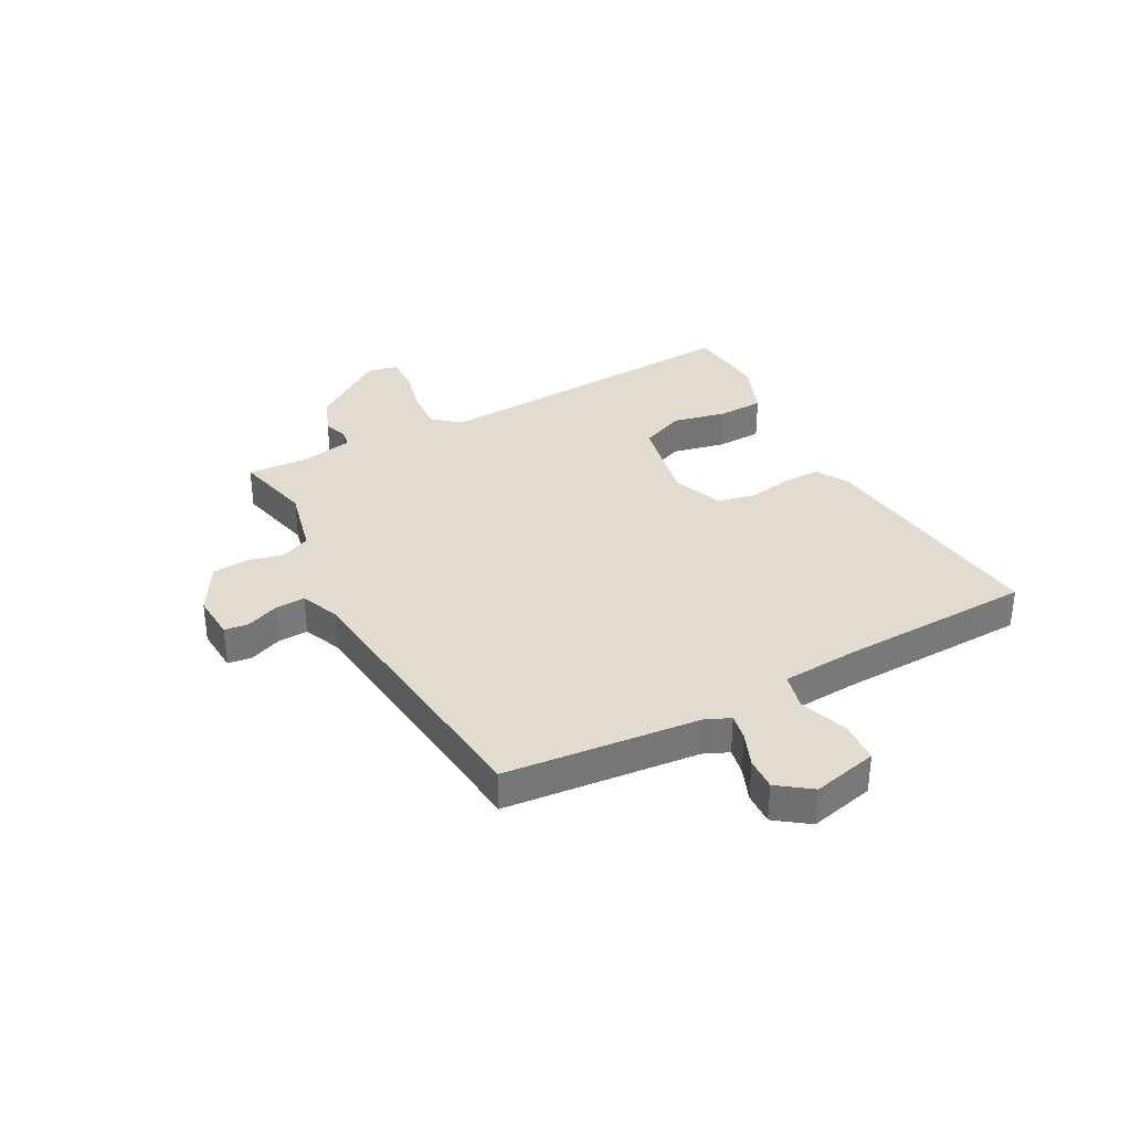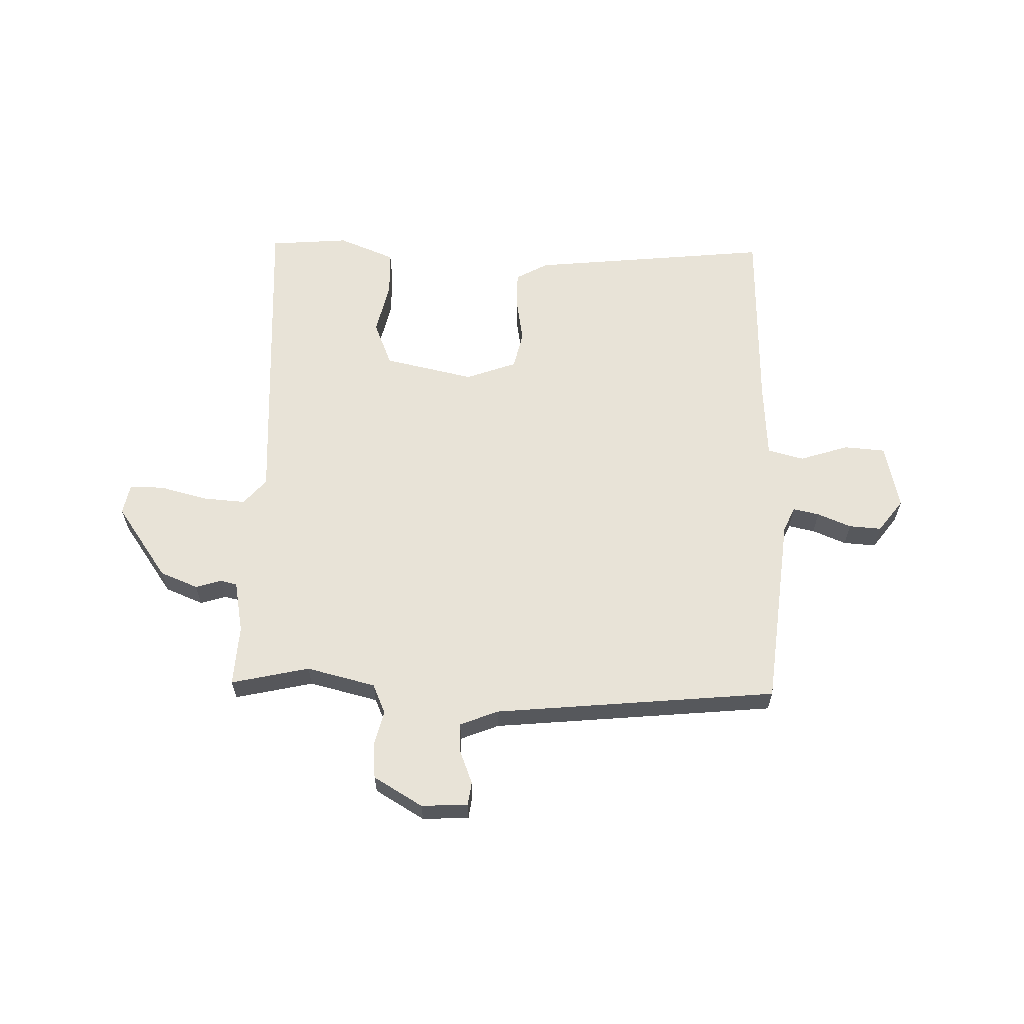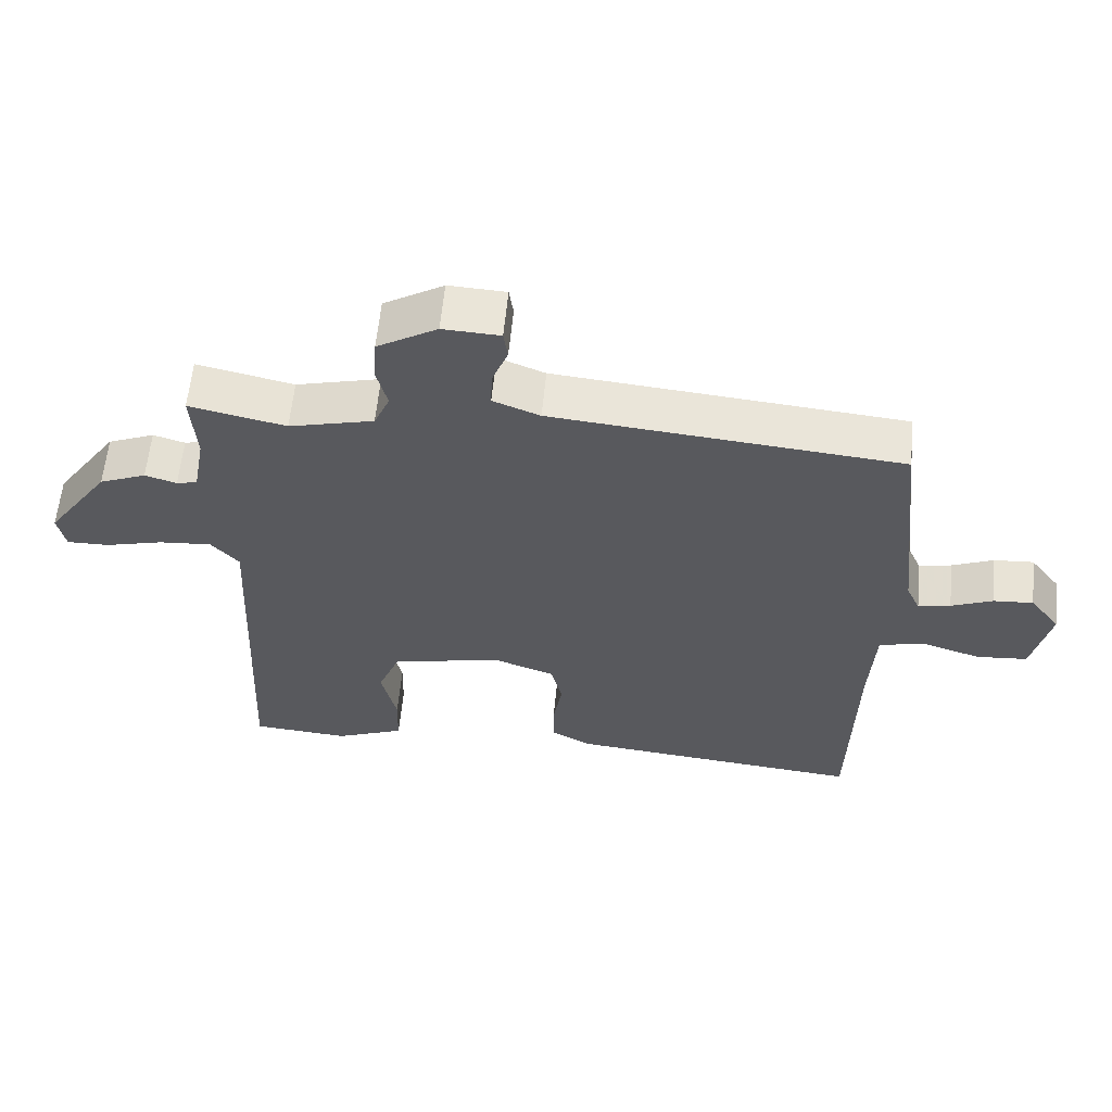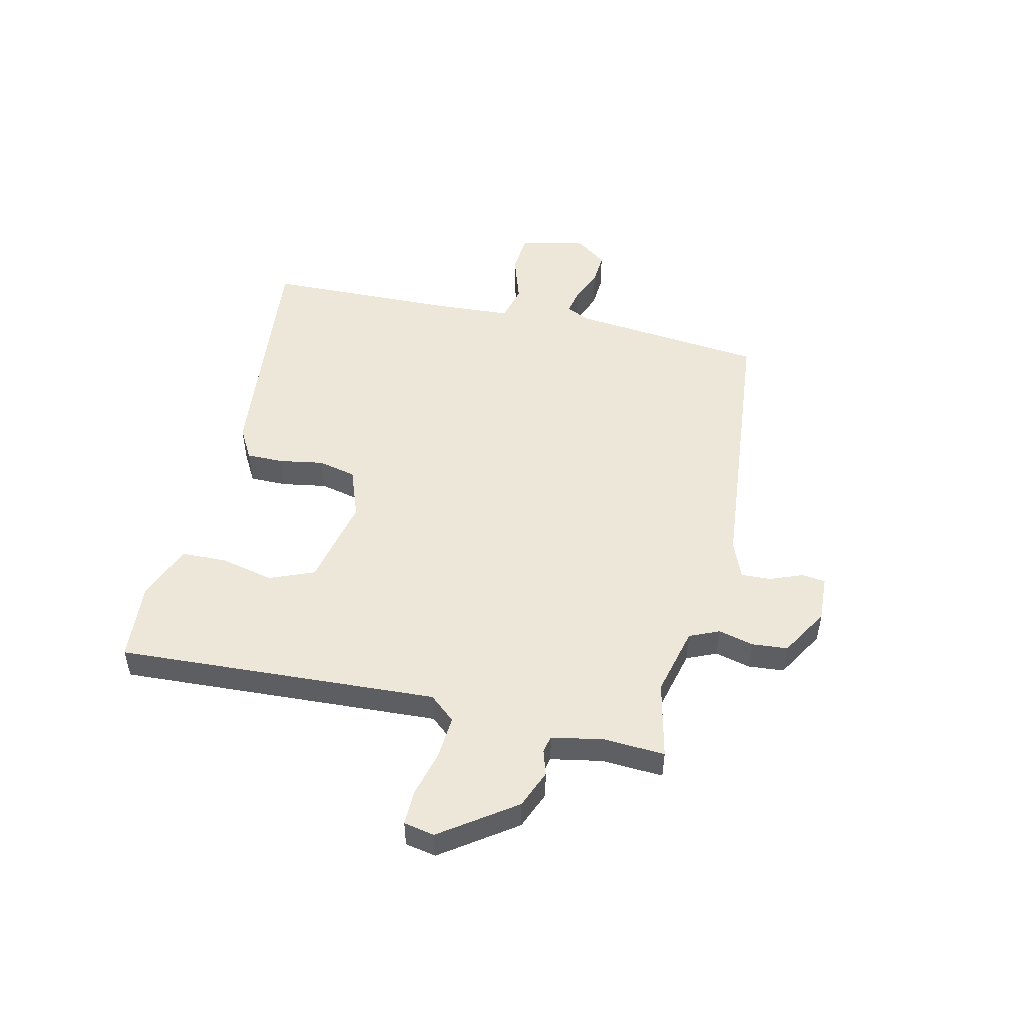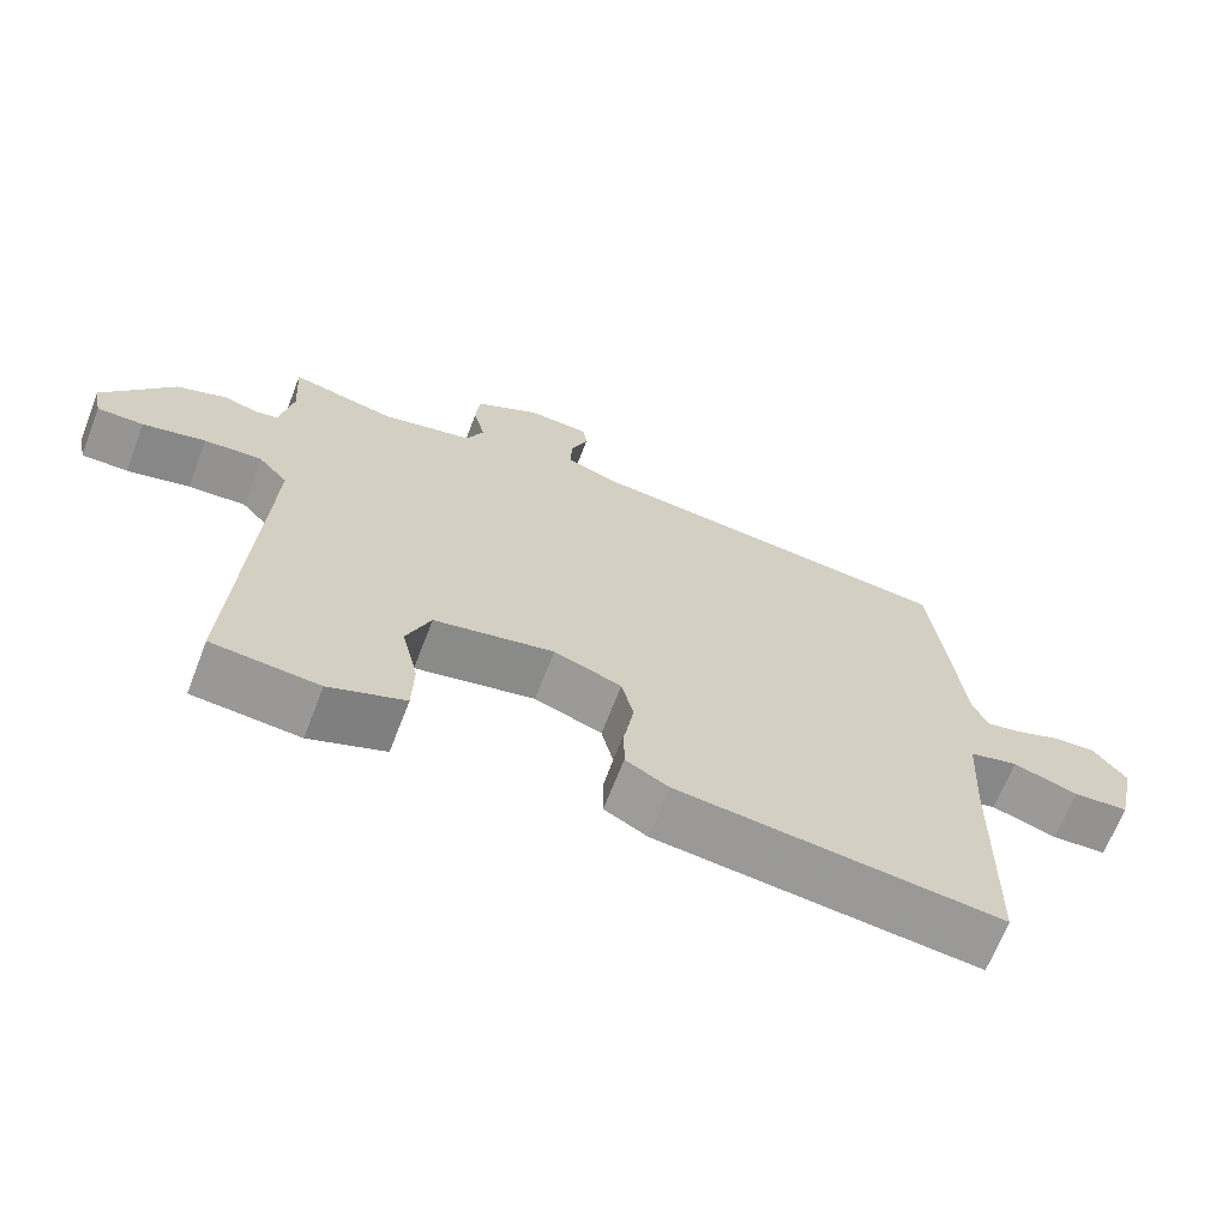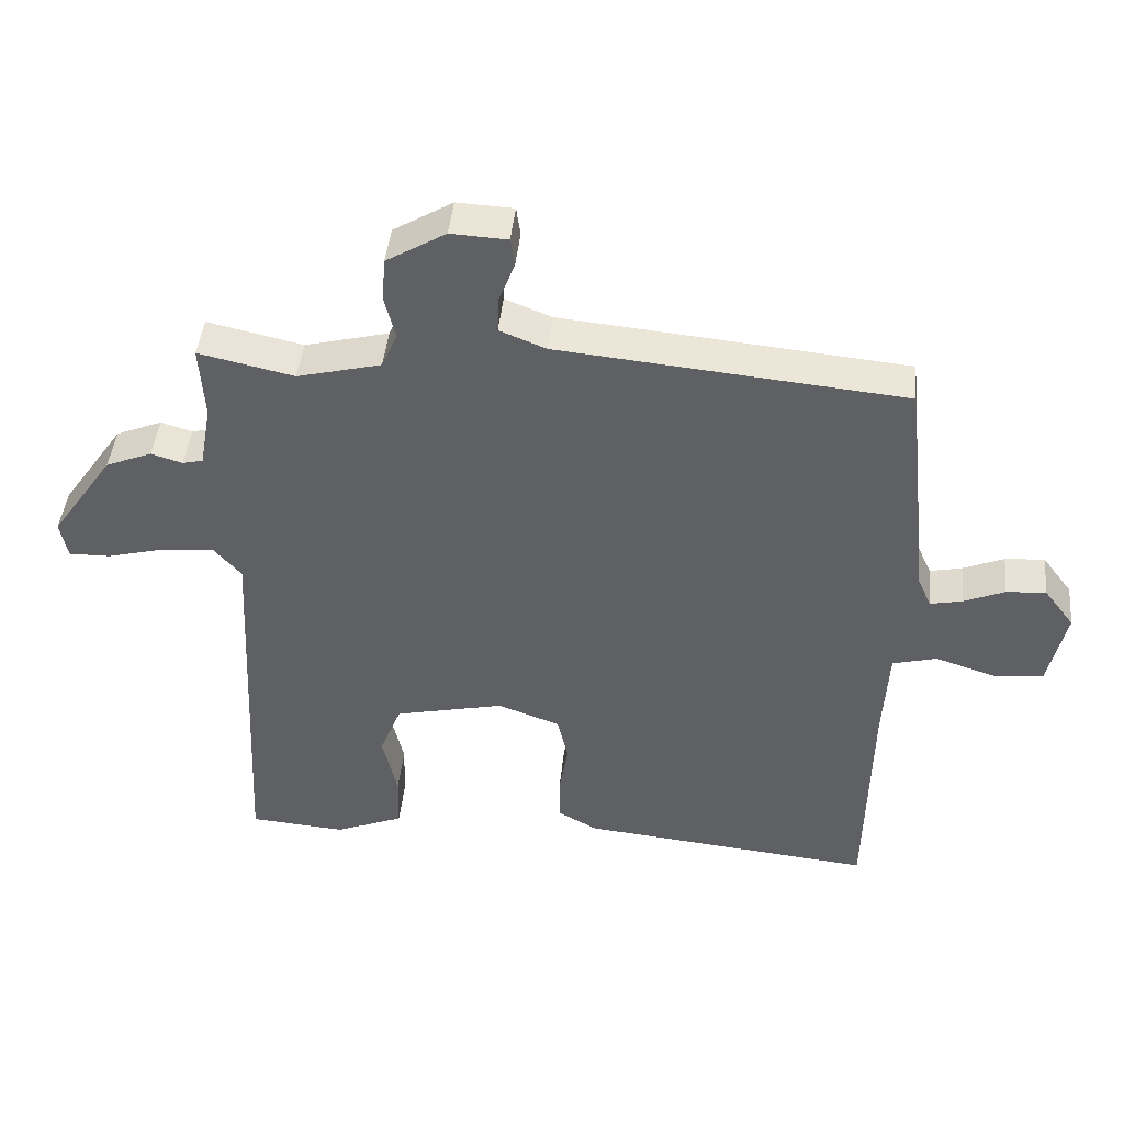
<metadata>
{"format":"obj","ext":"obj","renderer":"f3d","projection":"perspective","resolution":1024,"background":"white","views":[{"elev":34.3,"azim":61.0,"up":"+Y"},{"elev":61.6,"azim":1.3,"up":"+Y"},{"elev":59.9,"azim":5.5,"up":"+Z"},{"elev":50.0,"azim":-77.3,"up":"+Y"},{"elev":-67.7,"azim":-21.2,"up":"+Z"},{"elev":43.9,"azim":5.7,"up":"+Z"}]}
</metadata>
<code>
v 0.5 0.07 -0.5
v 0.068 0.07 -0.457
v 0.01 0.07 -0.425
v 0.01 0.07 -0.358
v 0.023 0.07 -0.279
v 0.007 0.07 -0.211
v -0.084 0.07 -0.178
v -0.245 0.07 -0.214
v -0.277 0.07 -0.294
v -0.255 0.07 -0.389
v -0.257 0.07 -0.47
v -0.358 0.07 -0.511
v -0.5 0.07 -0.5
v -0.472 0.07 0.073
v -0.512 0.07 0.119
v -0.589 0.07 0.113
v -0.673 0.07 0.091
v -0.735 0.07 0.09
v -0.746 0.07 0.145
v -0.654 0.07 0.277
v -0.586 0.07 0.305
v -0.54 0.07 0.291
v -0.51 0.07 0.298
v -0.493 0.07 0.391
v -0.5 0.07 0.5
v -0.36 0.07 0.469
v -0.237 0.07 0.5
v -0.214 0.07 0.553
v -0.23 0.07 0.616
v -0.225 0.07 0.68
v -0.138 0.07 0.732
v -0.055 0.07 0.728
v -0.049 0.07 0.686
v -0.072 0.07 0.627
v -0.074 0.07 0.574
v -0.006 0.07 0.547
v 0.5 0.07 0.5
v 0.538 0.07 0.155
v 0.558 0.07 0.111
v 0.605 0.07 0.121
v 0.665 0.07 0.146
v 0.723 0.07 0.15
v 0.767 0.07 0.092
v 0.741 0.07 -0.025
v 0.667 0.07 -0.031
v 0.58 0.07 -0.003
v 0.515 0.07 -0.02
v 0.507 0.07 -0.158
v 0.5 0 -0.5
v 0.068 0 -0.457
v 0.01 0 -0.425
v 0.01 0 -0.358
v 0.023 0 -0.279
v 0.007 0 -0.211
v -0.084 0 -0.178
v -0.245 0 -0.214
v -0.277 0 -0.294
v -0.255 0 -0.389
v -0.257 0 -0.47
v -0.358 0 -0.511
v -0.5 0 -0.5
v -0.472 0 0.073
v -0.512 0 0.119
v -0.589 0 0.113
v -0.673 0 0.091
v -0.735 0 0.09
v -0.746 0 0.145
v -0.654 0 0.277
v -0.586 0 0.305
v -0.54 0 0.291
v -0.51 0 0.298
v -0.493 0 0.391
v -0.5 0 0.5
v -0.36 0 0.469
v -0.237 0 0.5
v -0.214 0 0.553
v -0.23 0 0.616
v -0.225 0 0.68
v -0.138 0 0.732
v -0.055 0 0.728
v -0.049 0 0.686
v -0.072 0 0.627
v -0.074 0 0.574
v -0.006 0 0.547
v 0.5 0 0.5
v 0.538 0 0.155
v 0.558 0 0.111
v 0.605 0 0.121
v 0.665 0 0.146
v 0.723 0 0.15
v 0.767 0 0.092
v 0.741 0 -0.025
v 0.667 0 -0.031
v 0.58 0 -0.003
v 0.515 0 -0.02
v 0.507 0 -0.158
f 44 45 46
f 43 44 46
f 42 43 46
f 41 42 46
f 40 41 46
f 39 40 46 47
f 38 39 47
f 36 37 38 47
f 35 36 47 48
f 32 33 34
f 31 32 34
f 30 31 34
f 29 30 34
f 28 29 34
f 27 28 34 35
f 24 25 26
f 23 24 26 27
f 20 21 22
f 19 20 22
f 18 19 22
f 17 18 22
f 16 17 22
f 15 16 22 23
f 35 48 1
f 27 35 1
f 23 27 1
f 15 23 1
f 14 15 1
f 12 13 14
f 11 12 14
f 10 11 14
f 9 10 14
f 3 4 5
f 2 3 5
f 1 2 5
f 1 5 6
f 14 1 6
f 8 9 14
f 7 8 14
f 6 7 14
f 94 93 92
f 94 92 91
f 94 91 90
f 94 90 89
f 94 89 88
f 95 94 88 87
f 95 87 86
f 95 86 85 84
f 96 95 84 83
f 82 81 80
f 82 80 79
f 82 79 78
f 82 78 77
f 82 77 76
f 83 82 76 75
f 74 73 72
f 75 74 72 71
f 70 69 68
f 70 68 67
f 70 67 66
f 70 66 65
f 70 65 64
f 71 70 64 63
f 49 96 83
f 49 83 75
f 49 75 71
f 49 71 63
f 49 63 62
f 62 61 60
f 62 60 59
f 62 59 58
f 62 58 57
f 53 52 51
f 53 51 50
f 53 50 49
f 54 53 49
f 54 49 62
f 62 57 56
f 62 56 55
f 62 55 54
f 1 49 50 2
f 2 50 51 3
f 3 51 52 4
f 4 52 53 5
f 5 53 54 6
f 6 54 55 7
f 7 55 56 8
f 8 56 57 9
f 9 57 58 10
f 10 58 59 11
f 11 59 60 12
f 12 60 61 13
f 13 61 62 14
f 14 62 63 15
f 15 63 64 16
f 16 64 65 17
f 17 65 66 18
f 18 66 67 19
f 19 67 68 20
f 20 68 69 21
f 21 69 70 22
f 22 70 71 23
f 23 71 72 24
f 24 72 73 25
f 25 73 74 26
f 26 74 75 27
f 27 75 76 28
f 28 76 77 29
f 29 77 78 30
f 30 78 79 31
f 31 79 80 32
f 32 80 81 33
f 33 81 82 34
f 34 82 83 35
f 35 83 84 36
f 36 84 85 37
f 37 85 86 38
f 38 86 87 39
f 39 87 88 40
f 40 88 89 41
f 41 89 90 42
f 42 90 91 43
f 43 91 92 44
f 44 92 93 45
f 45 93 94 46
f 46 94 95 47
f 47 95 96 48
f 48 96 49 1

</code>
